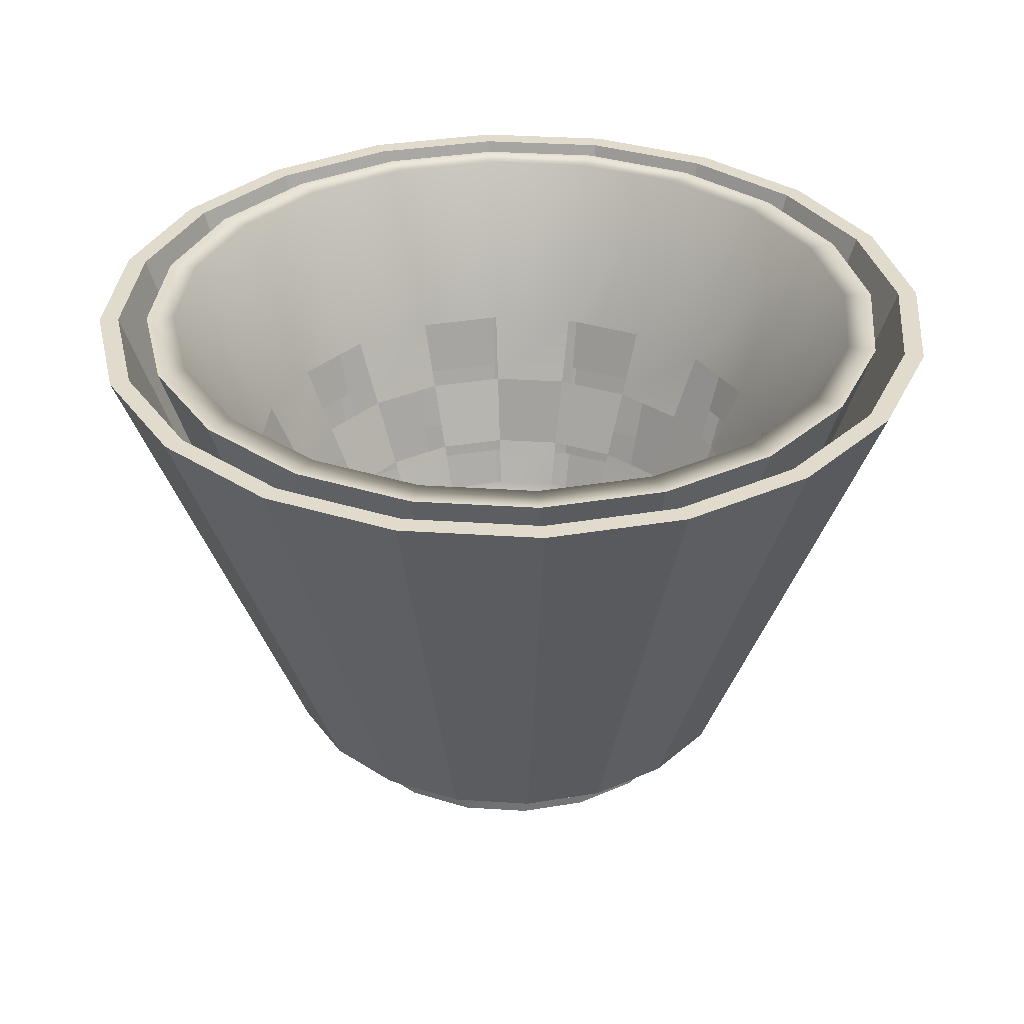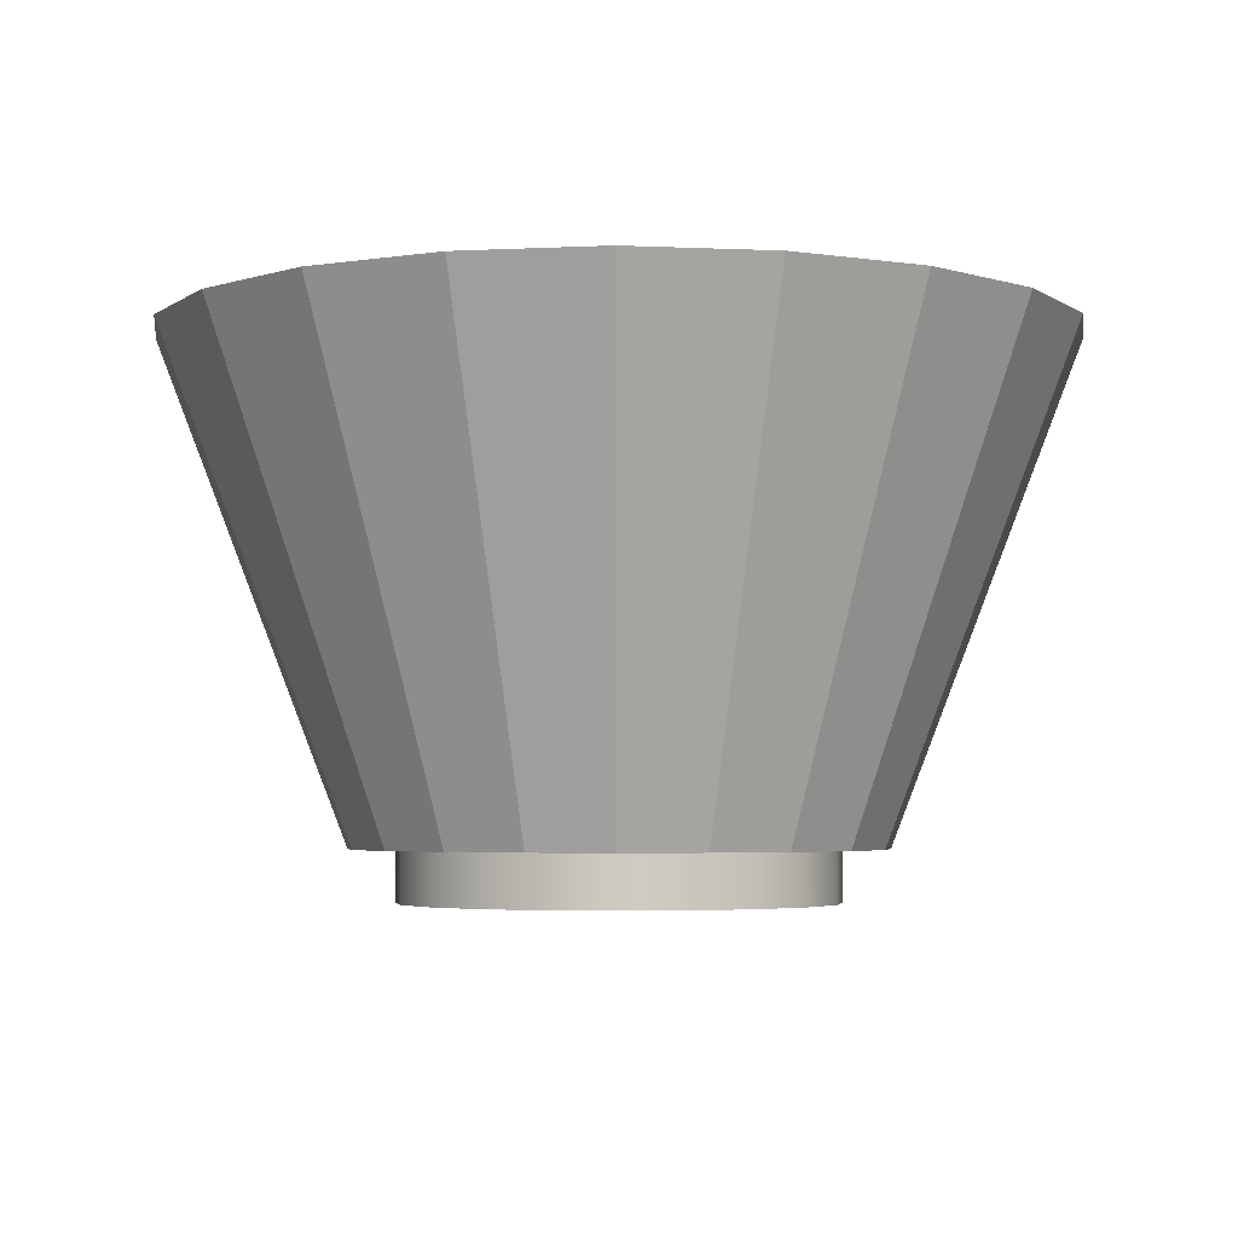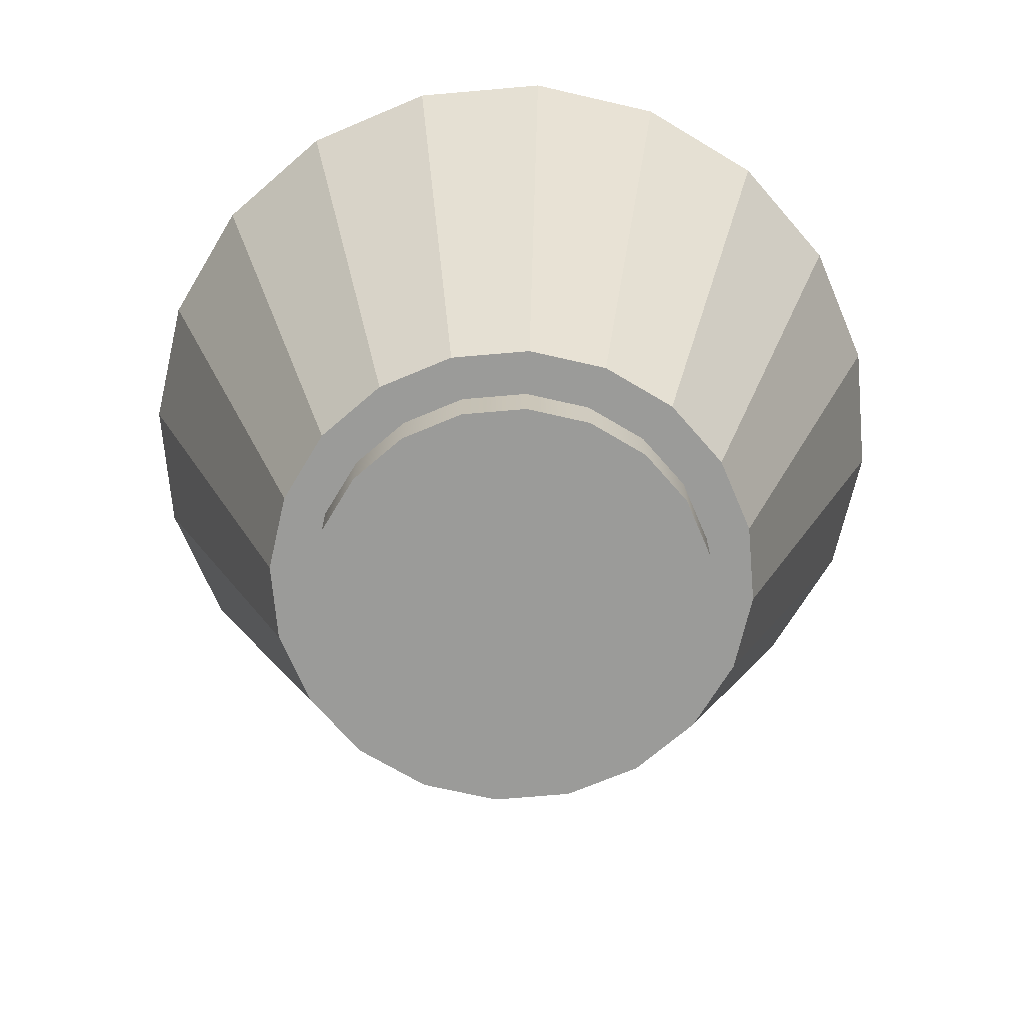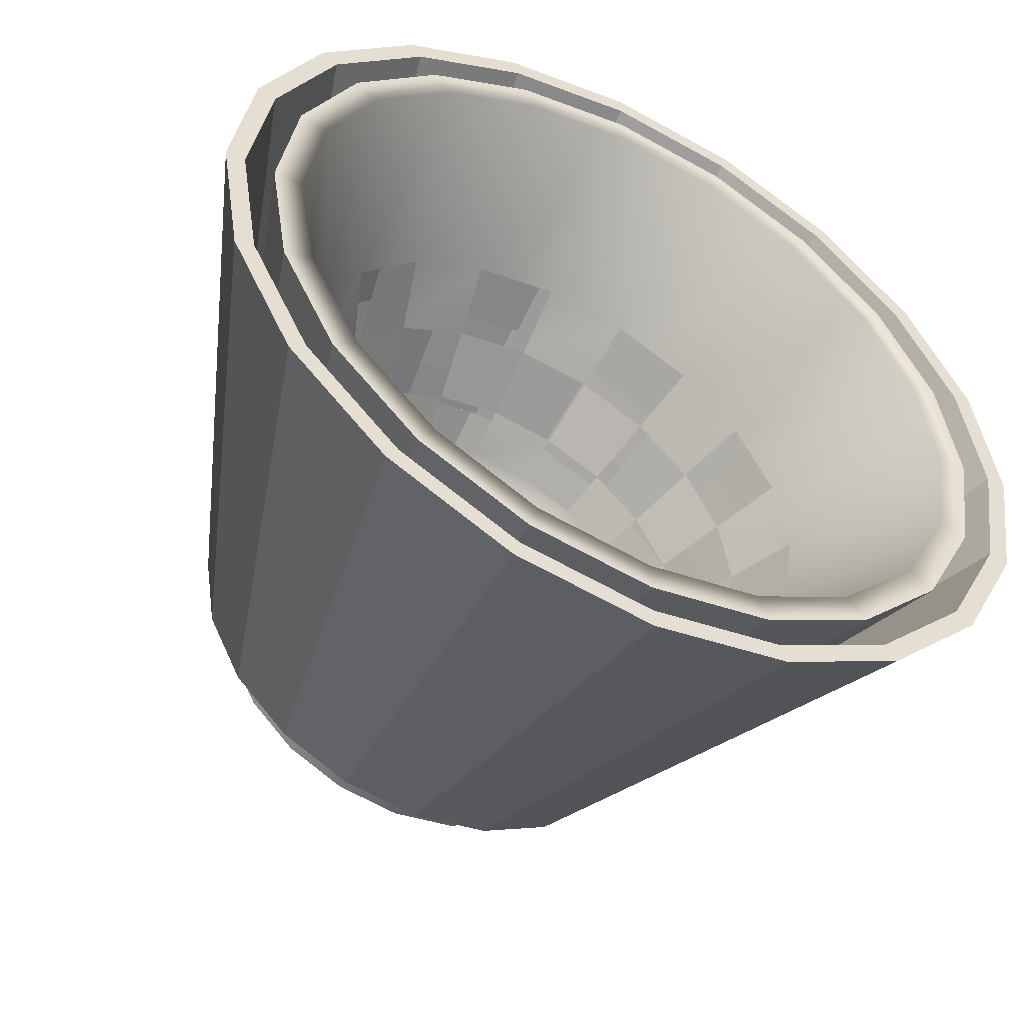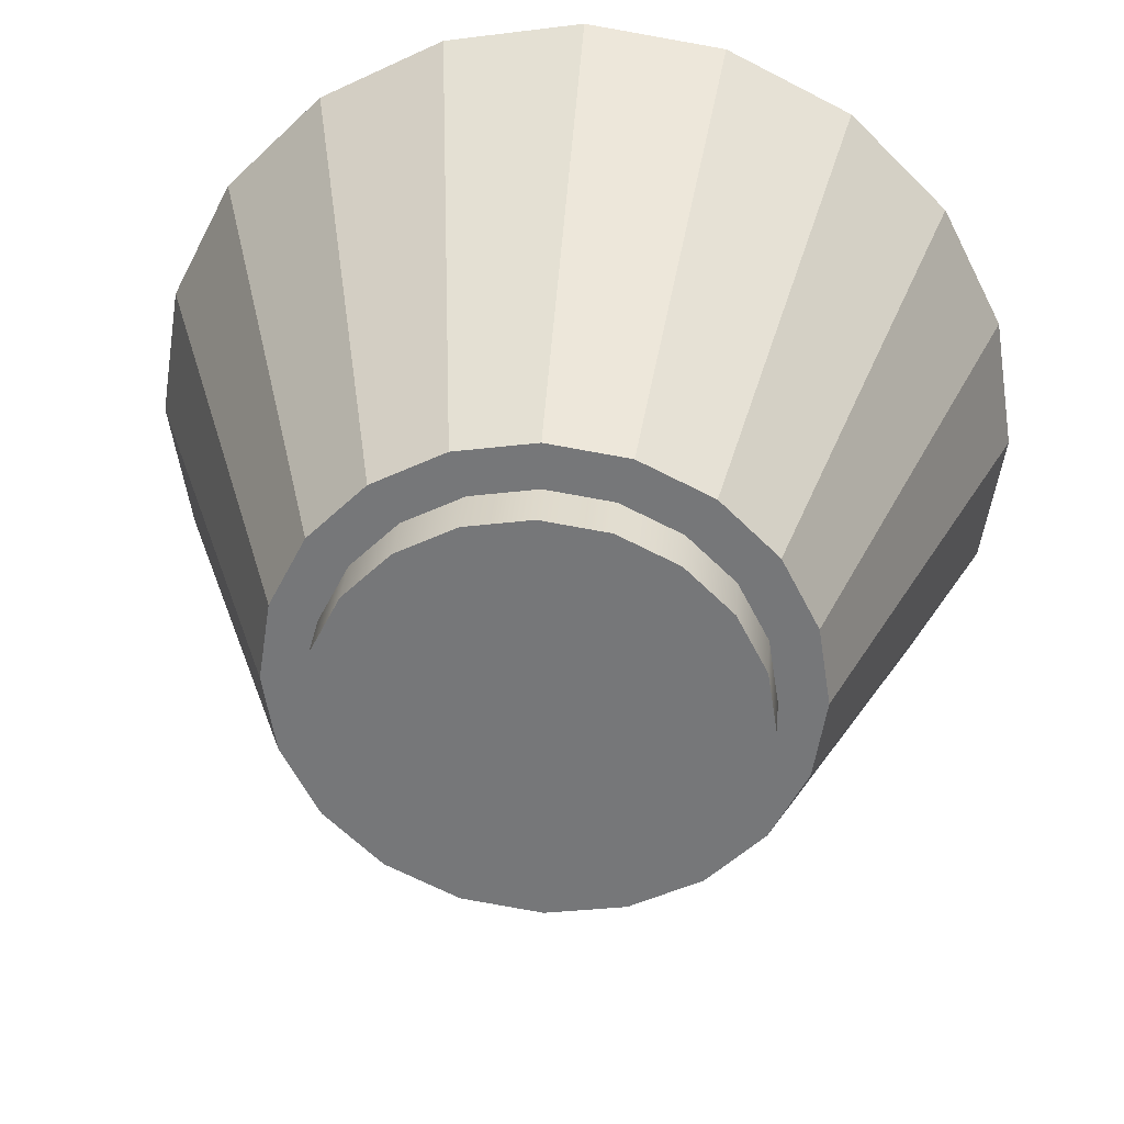
<metadata>
{"format":"obj","ext":"obj","renderer":"f3d","projection":"perspective","resolution":1024,"background":"white","views":[{"elev":33.9,"azim":32.1,"up":"+Y"},{"elev":-3.9,"azim":162.4,"up":"+Y"},{"elev":-69.6,"azim":140.0,"up":"+Y"},{"elev":-50.5,"azim":152.7,"up":"+Z"},{"elev":32.3,"azim":4.6,"up":"+Z"}]}
</metadata>
<code>
g default
v 0.9511 -1 -0.309
v 0.809 -1 -0.5878
v 0.5878 -1 -0.809
v 0.309 -1 -0.9511
v 0 -1 -1
v -0.309 -1 -0.9511
v -0.5878 -1 -0.809
v -0.809 -1 -0.5878
v -0.9511 -1 -0.309
v -1 -1 0
v -0.9511 -1 0.309
v -0.809 -1 0.5878
v -0.5878 -1 0.809
v -0.309 -1 0.9511
v -0 -1 1
v 0.309 -1 0.9511
v 0.5878 -1 0.809
v 0.809 -1 0.5878
v 0.9511 -1 0.309
v 1 -1 0
v 0.9511 -0.7596 -0.309
v 0.809 -0.7596 -0.5878
v 0.5878 -0.7596 -0.809
v 0.309 -0.7596 -0.9511
v 0 -0.7596 -1
v -0.309 -0.7596 -0.9511
v -0.5878 -0.7596 -0.809
v -0.809 -0.7596 -0.5878
v -0.9511 -0.7596 -0.309
v -1 -0.7596 0
v -0.9511 -0.7596 0.309
v -0.809 -0.7596 0.5878
v -0.5878 -0.7596 0.809
v -0.309 -0.7596 0.9511
v -0 -0.7596 1
v 0.309 -0.7596 0.9511
v 0.5878 -0.7596 0.809
v 0.809 -0.7596 0.5878
v 0.9511 -0.7596 0.309
v 1 -0.7596 0
v 0 -1 0
v 1.642 1.543 -0.5336
v 1.397 1.543 -1.015
v 1.015 1.543 -1.397
v 0.5336 1.543 -1.642
v 0 1.543 -1.727
v -0.5336 1.543 -1.642
v -1.015 1.543 -1.397
v -1.397 1.543 -1.015
v -1.642 1.543 -0.5336
v -1.727 1.543 0
v -1.642 1.543 0.5336
v -1.397 1.543 1.015
v -1.015 1.543 1.397
v -0.5336 1.543 1.642
v 0 1.543 1.727
v 0.5336 1.543 1.642
v 1.015 1.543 1.397
v 1.397 1.543 1.015
v 1.642 1.543 0.5336
v 1.727 1.543 0
v 1.157 -0.7596 -0.3761
v 0.9846 -0.7596 -0.7154
v 1.7 1.543 -1.235
v 1.999 1.543 -0.6494
v 0.7154 -0.7596 -0.9846
v 1.235 1.543 -1.7
v 0.3761 -0.7596 -1.157
v 0.6494 1.543 -1.999
v 0 -0.7596 -1.217
v 0 1.543 -2.102
v -0.3761 -0.7596 -1.157
v -0.6494 1.543 -1.999
v -0.7154 -0.7596 -0.9846
v -1.235 1.543 -1.7
v -0.9846 -0.7596 -0.7154
v -1.7 1.543 -1.235
v -1.157 -0.7596 -0.3761
v -1.999 1.543 -0.6494
v -1.217 -0.7596 0
v -2.102 1.543 0
v -1.157 -0.7596 0.3761
v -1.999 1.543 0.6494
v -0.9846 -0.7596 0.7154
v -1.7 1.543 1.235
v -0.7154 -0.7596 0.9846
v -1.235 1.543 1.7
v -0.3761 -0.7596 1.157
v -0.6494 1.543 1.999
v -0 -0.7596 1.217
v 0 1.543 2.102
v 0.3761 -0.7596 1.157
v 0.6494 1.543 1.999
v 0.7154 -0.7596 0.9846
v 1.235 1.543 1.7
v 0.9846 -0.7596 0.7154
v 1.7 1.543 1.235
v 1.157 -0.7596 0.3761
v 1.999 1.543 0.6494
v 1.217 -0.7596 0
v 2.102 1.543 0
v 0.7995 -0.3722 -0.2598
v 0.6801 -0.3722 -0.4941
v 0 -0.3722 0
v 0.4941 -0.3722 -0.6801
v 0.2598 -0.3722 -0.7995
v 0 -0.3722 -0.8407
v -0.2598 -0.3722 -0.7995
v -0.4941 -0.3722 -0.6801
v -0.6801 -0.3722 -0.4941
v -0.7995 -0.3722 -0.2598
v -0.8407 -0.3722 0
v -0.7995 -0.3722 0.2598
v -0.6801 -0.3722 0.4941
v -0.4941 -0.3722 0.6801
v -0.2598 -0.3722 0.7995
v -0 -0.3722 0.8407
v 0.2598 -0.3722 0.7995
v 0.4941 -0.3722 0.6801
v 0.6801 -0.3722 0.4941
v 0.7995 -0.3722 0.2598
v 0.8407 -0.3722 -0
v 1.508 1.543 -1.095
v 1.772 1.543 -0.5759
v 1.864 1.543 0
v 1.772 1.543 0.5759
v 1.508 1.543 1.095
v 1.095 1.543 1.508
v 0.5759 1.543 1.772
v 0 1.543 1.864
v -0.5759 1.543 1.772
v -1.095 1.543 1.508
v -1.508 1.543 1.095
v -1.772 1.543 0.5759
v -1.864 1.543 0
v -1.772 1.543 -0.5759
v -1.508 1.543 -1.095
v -1.095 1.543 -1.508
v -0.5759 1.543 -1.772
v 0 1.543 -1.864
v 0.5759 1.543 -1.772
v 1.095 1.543 -1.508
v 1.624 1.543 -1.18
v 1.18 1.543 -1.624
v 0.6204 1.543 -1.909
v 0 1.543 -2.008
v -0.6204 1.543 -1.909
v -1.18 1.543 -1.624
v -1.624 1.543 -1.18
v -1.909 1.543 -0.6204
v -2.008 1.543 0
v -1.909 1.543 0.6204
v -1.624 1.543 1.18
v -1.18 1.543 1.624
v -0.6204 1.543 1.909
v 0 1.543 2.008
v 0.6204 1.543 1.909
v 1.18 1.543 1.624
v 1.624 1.543 1.18
v 1.909 1.543 0.6204
v 2.008 1.543 0
v 1.909 1.543 -0.6204
v 1.073 -0.1659 -0.7795
v 1.261 -0.1659 -0.4098
v 1.359 -0.1659 -0.4415
v 1.156 -0.1659 -0.8398
v 0.7795 -0.1659 -1.073
v 0.8398 -0.1659 -1.156
v 0.4098 -0.1659 -1.261
v 0.4415 -0.1659 -1.359
v 0 -0.1659 -1.326
v 0 -0.1659 -1.429
v -0.4098 -0.1659 -1.261
v -0.4415 -0.1659 -1.359
v -0.7795 -0.1659 -1.073
v -0.8398 -0.1659 -1.156
v -1.073 -0.1659 -0.7795
v -1.156 -0.1659 -0.8398
v -1.261 -0.1659 -0.4098
v -1.359 -0.1659 -0.4415
v -1.326 -0.1659 0
v -1.429 -0.1659 0
v -1.261 -0.1659 0.4098
v -1.359 -0.1659 0.4415
v -1.073 -0.1659 0.7795
v -1.156 -0.1659 0.8398
v -0.7795 -0.1659 1.073
v -0.8398 -0.1659 1.156
v -0.4098 -0.1659 1.261
v -0.4415 -0.1659 1.359
v -0 -0.1659 1.326
v -0 -0.1659 1.429
v 0.4098 -0.1659 1.261
v 0.4415 -0.1659 1.359
v 0.7795 -0.1659 1.073
v 0.8398 -0.1659 1.156
v 1.073 -0.1659 0.7795
v 1.156 -0.1659 0.8398
v 1.261 -0.1659 0.4098
v 1.359 -0.1659 0.4415
v 1.326 -0.1659 0
v 1.429 -0.1659 0
v 0.899 -0.1461 -0.2921
v 0.7647 -0.1461 -0.5556
v 0.5556 -0.1461 -0.7647
v 0.2921 -0.1461 -0.899
v 0 -0.1461 -0.9453
v -0.2921 -0.1461 -0.899
v -0.5556 -0.1461 -0.7647
v -0.7647 -0.1461 -0.5556
v -0.899 -0.1461 -0.2921
v -0.9453 -0.1461 0
v -0.899 -0.1461 0.2921
v -0.7647 -0.1461 0.5556
v -0.5556 -0.1461 0.7647
v -0.2921 -0.1461 0.899
v -0 -0.1461 0.9453
v 0.2921 -0.1461 0.899
v 0.5556 -0.1461 0.7647
v 0.7647 -0.1461 0.5556
v 0.899 -0.1461 0.2921
v 0.9453 -0.1461 -0
v 0.9975 0.07777 -0.3241
v 0.8485 0.07777 -0.6165
v 0.6165 0.07777 -0.8485
v 0.3241 0.07777 -0.9975
v 0 0.07777 -1.049
v -0.3241 0.07777 -0.9975
v -0.6165 0.07777 -0.8485
v -0.8485 0.07777 -0.6165
v -0.9975 0.07777 -0.3241
v -1.049 0.07777 0
v -0.9975 0.07777 0.3241
v -0.8485 0.07777 0.6165
v -0.6165 0.07777 0.8485
v -0.3241 0.07777 0.9975
v -0 0.07777 1.049
v 0.3241 0.07777 0.9975
v 0.6165 0.07777 0.8485
v 0.8485 0.07777 0.6165
v 0.9975 0.07777 0.3241
v 1.049 0.07777 -0
v 1.142 0.406 -0.371
v 0.9714 0.406 -0.7057
v 0.7057 0.406 -0.9714
v 0.371 0.406 -1.142
v 0 0.406 -1.201
v -0.371 0.406 -1.142
v -0.7057 0.406 -0.9714
v -0.9714 0.406 -0.7057
v -1.142 0.406 -0.371
v -1.201 0.406 0
v -1.142 0.406 0.371
v -0.9714 0.406 0.7057
v -0.7057 0.406 0.9714
v -0.371 0.406 1.142
v -0 0.406 1.201
v 0.371 0.406 1.142
v 0.7057 0.406 0.9714
v 0.9714 0.406 0.7057
v 1.142 0.406 0.371
v 1.201 0.406 -0
v 1.285 0.7316 -0.4176
v 1.093 0.7316 -0.7943
v 0.7943 0.7316 -1.093
v 0.4176 0.7316 -1.285
v 0 0.7316 -1.351
v -0.4176 0.7316 -1.285
v -0.7943 0.7316 -1.093
v -1.093 0.7316 -0.7943
v -1.285 0.7316 -0.4176
v -1.351 0.7316 0
v -1.285 0.7316 0.4176
v -1.093 0.7316 0.7943
v -0.7943 0.7316 1.093
v -0.4176 0.7316 1.285
v 0 0.7316 1.351
v 0.4176 0.7316 1.285
v 0.7943 0.7316 1.093
v 1.093 0.7316 0.7943
v 1.285 0.7316 0.4176
v 1.351 0.7316 0
v 1.201 0.3375 -0.8726
v 1.412 0.3375 -0.4588
v 1.485 0.3375 0
v 1.412 0.3375 0.4588
v 1.201 0.3375 0.8726
v 0.8726 0.3375 1.201
v 0.4588 0.3375 1.412
v -0 0.3375 1.485
v -0.4588 0.3375 1.412
v -0.8726 0.3375 1.201
v -1.201 0.3375 0.8726
v -1.412 0.3375 0.4588
v -1.485 0.3375 0
v -1.412 0.3375 -0.4588
v -1.201 0.3375 -0.8726
v -0.8726 0.3375 -1.201
v -0.4588 0.3375 -1.412
v 0 0.3375 -1.485
v 0.4588 0.3375 -1.412
v 0.8726 0.3375 -1.201
v 1.12 0.0177 -0.8135
v 0.8135 0.0177 -1.12
v 0.4277 0.0177 -1.316
v 0 0.0177 -1.384
v -0.4277 0.0177 -1.316
v -0.8135 0.0177 -1.12
v -1.12 0.0177 -0.8135
v -1.316 0.0177 -0.4277
v -1.384 0.0177 0
v -1.316 0.0177 0.4277
v -1.12 0.0177 0.8135
v -0.8135 0.0177 1.12
v -0.4277 0.0177 1.316
v -0 0.0177 1.384
v 0.4277 0.0177 1.316
v 0.8135 0.0177 1.12
v 1.12 0.0177 0.8135
v 1.316 0.0177 0.4277
v 1.384 0.0177 0
v 1.316 0.0177 -0.4277
g pCylinder1
f 1 2 22 21
f 2 3 23 22
f 3 4 24 23
f 4 5 25 24
f 5 6 26 25
f 6 7 27 26
f 7 8 28 27
f 8 9 29 28
f 9 10 30 29
f 10 11 31 30
f 11 12 32 31
f 12 13 33 32
f 13 14 34 33
f 14 15 35 34
f 15 16 36 35
f 16 17 37 36
f 17 18 38 37
f 18 19 39 38
f 19 20 40 39
f 20 1 21 40
f 2 1 41
f 3 2 41
f 4 3 41
f 5 4 41
f 6 5 41
f 7 6 41
f 8 7 41
f 9 8 41
f 10 9 41
f 11 10 41
f 12 11 41
f 13 12 41
f 14 13 41
f 15 14 41
f 16 15 41
f 17 16 41
f 18 17 41
f 19 18 41
f 20 19 41
f 1 20 41
f 102 103 104
f 103 105 104
f 105 106 104
f 106 107 104
f 107 108 104
f 108 109 104
f 109 110 104
f 110 111 104
f 111 112 104
f 112 113 104
f 113 114 104
f 114 115 104
f 115 116 104
f 116 117 104
f 117 118 104
f 118 119 104
f 119 120 104
f 120 121 104
f 121 122 104
f 122 102 104
f 62 63 64 65
f 63 66 67 64
f 66 68 69 67
f 68 70 71 69
f 70 72 73 71
f 72 74 75 73
f 74 76 77 75
f 76 78 79 77
f 78 80 81 79
f 80 82 83 81
f 82 84 85 83
f 84 86 87 85
f 86 88 89 87
f 88 90 91 89
f 90 92 93 91
f 92 94 95 93
f 94 96 97 95
f 96 98 99 97
f 98 100 101 99
f 100 62 65 101
f 21 22 63 62
f 163 164 165 166
f 22 23 66 63
f 167 163 166 168
f 23 24 68 66
f 169 167 168 170
f 24 25 70 68
f 171 169 170 172
f 25 26 72 70
f 173 171 172 174
f 26 27 74 72
f 175 173 174 176
f 27 28 76 74
f 177 175 176 178
f 28 29 78 76
f 179 177 178 180
f 29 30 80 78
f 181 179 180 182
f 30 31 82 80
f 183 181 182 184
f 31 32 84 82
f 185 183 184 186
f 32 33 86 84
f 187 185 186 188
f 33 34 88 86
f 189 187 188 190
f 34 35 90 88
f 191 189 190 192
f 35 36 92 90
f 193 191 192 194
f 36 37 94 92
f 195 193 194 196
f 37 38 96 94
f 197 195 196 198
f 38 39 98 96
f 199 197 198 200
f 39 40 100 98
f 201 199 200 202
f 40 21 62 100
f 164 201 202 165
f 203 204 103 102
f 204 205 105 103
f 205 206 106 105
f 206 207 107 106
f 207 208 108 107
f 208 209 109 108
f 209 210 110 109
f 210 211 111 110
f 211 212 112 111
f 212 213 113 112
f 213 214 114 113
f 214 215 115 114
f 215 216 116 115
f 216 217 117 116
f 217 218 118 117
f 218 219 119 118
f 219 220 120 119
f 220 221 121 120
f 221 222 122 121
f 222 203 102 122
f 43 42 124 123
f 42 61 125 124
f 61 60 126 125
f 60 59 127 126
f 59 58 128 127
f 58 57 129 128
f 57 56 130 129
f 56 55 131 130
f 55 54 132 131
f 54 53 133 132
f 53 52 134 133
f 52 51 135 134
f 51 50 136 135
f 50 49 137 136
f 49 48 138 137
f 48 47 139 138
f 47 46 140 139
f 46 45 141 140
f 45 44 142 141
f 44 43 123 142
f 144 143 64 67
f 145 144 67 69
f 146 145 69 71
f 147 146 71 73
f 148 147 73 75
f 149 148 75 77
f 150 149 77 79
f 151 150 79 81
f 152 151 81 83
f 153 152 83 85
f 154 153 85 87
f 155 154 87 89
f 156 155 89 91
f 157 156 91 93
f 158 157 93 95
f 159 158 95 97
f 160 159 97 99
f 161 160 99 101
f 162 161 101 65
f 143 162 65 64
f 162 143 166 165
f 302 283 303 304
f 143 144 168 166
f 144 145 170 168
f 300 301 305 306
f 145 146 172 170
f 146 147 174 172
f 298 299 307 308
f 147 148 176 174
f 148 149 178 176
f 296 297 309 310
f 149 150 180 178
f 150 151 182 180
f 294 295 311 312
f 151 152 184 182
f 152 153 186 184
f 292 293 313 314
f 153 154 188 186
f 154 155 190 188
f 290 291 315 316
f 155 156 192 190
f 156 157 194 192
f 288 289 317 318
f 157 158 196 194
f 158 159 198 196
f 286 287 319 320
f 159 160 200 198
f 160 161 202 200
f 284 285 321 322
f 161 162 165 202
f 224 225 205 204
f 226 227 207 206
f 228 229 209 208
f 230 231 211 210
f 232 233 213 212
f 234 235 215 214
f 236 237 217 216
f 238 239 219 218
f 240 241 221 220
f 242 223 203 222
f 243 244 224 223
f 245 246 226 225
f 247 248 228 227
f 249 250 230 229
f 251 252 232 231
f 253 254 234 233
f 255 256 236 235
f 257 258 238 237
f 259 260 240 239
f 261 262 242 241
f 264 265 245 244
f 266 267 247 246
f 268 269 249 248
f 270 271 251 250
f 272 273 253 252
f 274 275 255 254
f 276 277 257 256
f 278 279 259 258
f 280 281 261 260
f 282 263 243 262
f 42 43 264 263
f 43 44 265 264
f 44 45 266 265
f 45 46 267 266
f 46 47 268 267
f 47 48 269 268
f 48 49 270 269
f 49 50 271 270
f 50 51 272 271
f 51 52 273 272
f 52 53 274 273
f 53 54 275 274
f 54 55 276 275
f 55 56 277 276
f 56 57 278 277
f 57 58 279 278
f 58 59 280 279
f 59 60 281 280
f 60 61 282 281
f 61 42 263 282
f 123 124 284 283
f 124 125 285 284
f 125 126 286 285
f 126 127 287 286
f 127 128 288 287
f 128 129 289 288
f 129 130 290 289
f 130 131 291 290
f 131 132 292 291
f 132 133 293 292
f 133 134 294 293
f 134 135 295 294
f 135 136 296 295
f 136 137 297 296
f 137 138 298 297
f 138 139 299 298
f 139 140 300 299
f 140 141 301 300
f 141 142 302 301
f 142 123 283 302
f 304 303 163 167
f 305 304 167 169
f 306 305 169 171
f 307 306 171 173
f 308 307 173 175
f 309 308 175 177
f 310 309 177 179
f 311 310 179 181
f 312 311 181 183
f 313 312 183 185
f 314 313 185 187
f 315 314 187 189
f 316 315 189 191
f 317 316 191 193
f 318 317 193 195
f 319 318 195 197
f 320 319 197 199
f 321 320 199 201
f 322 321 201 164
f 303 322 164 163

</code>
